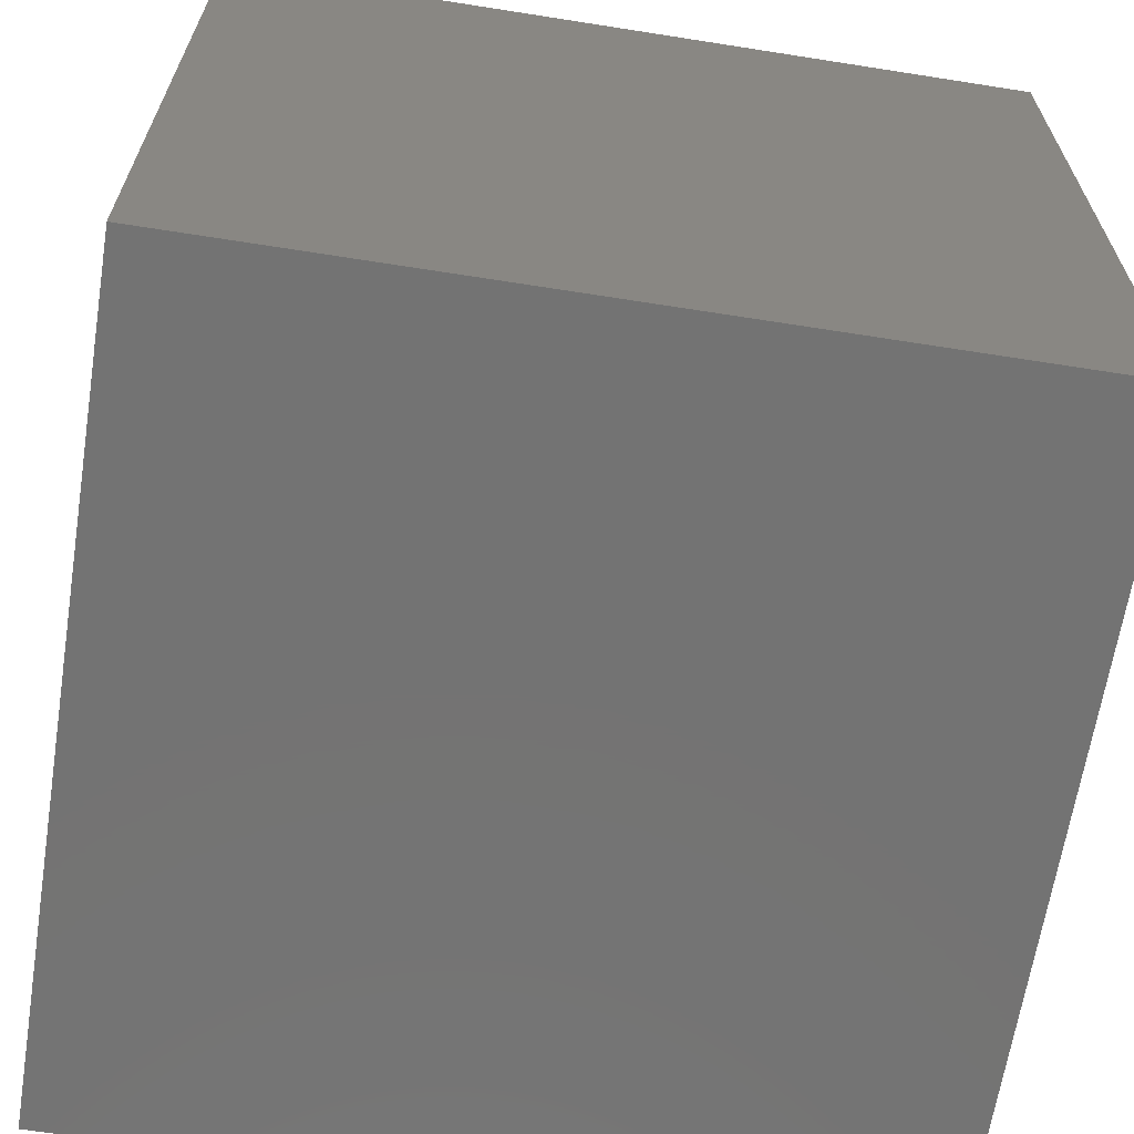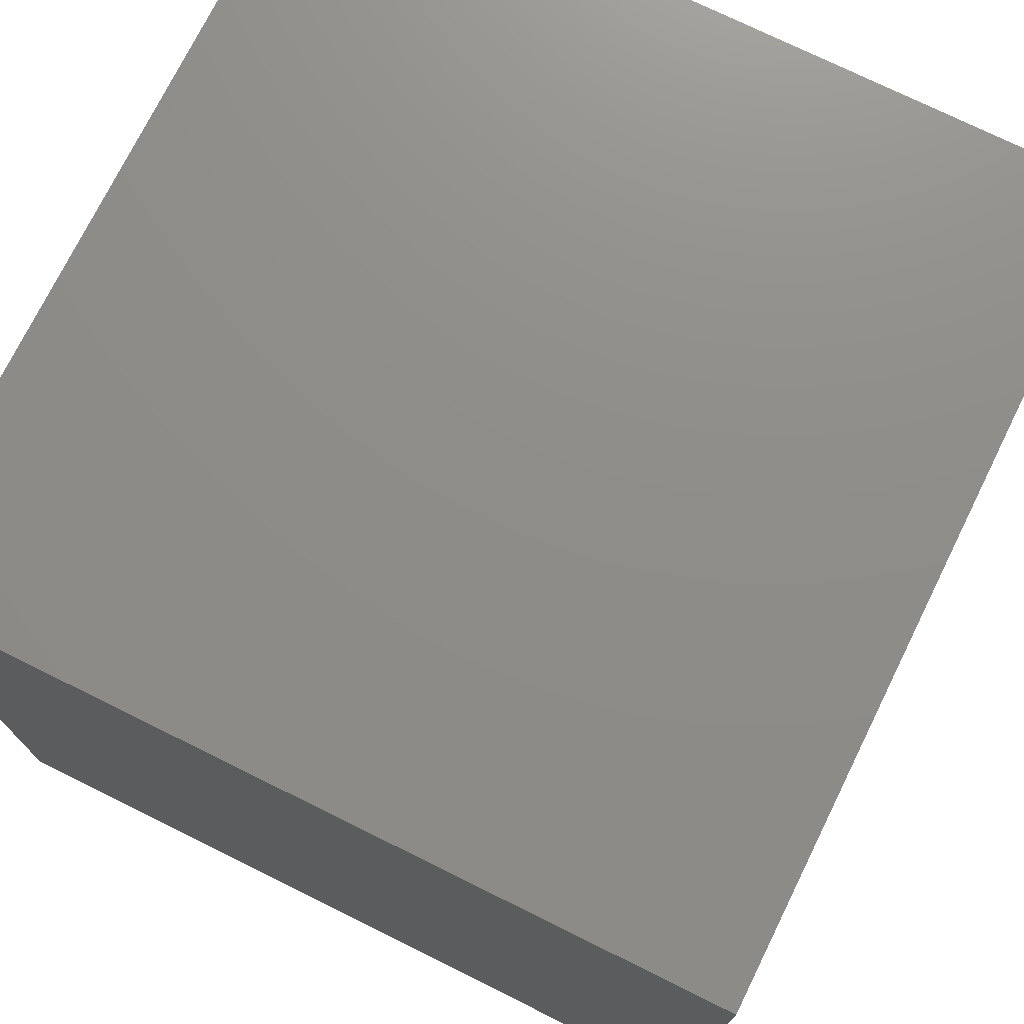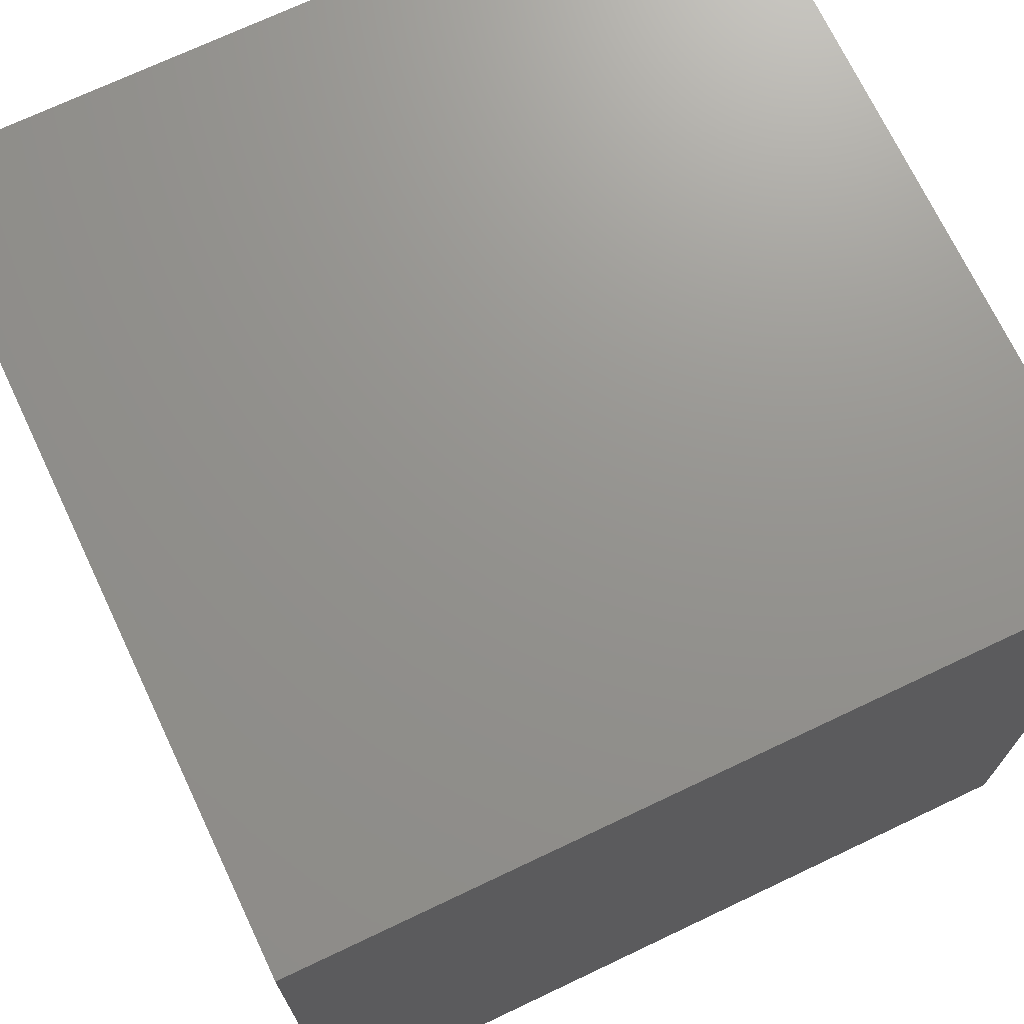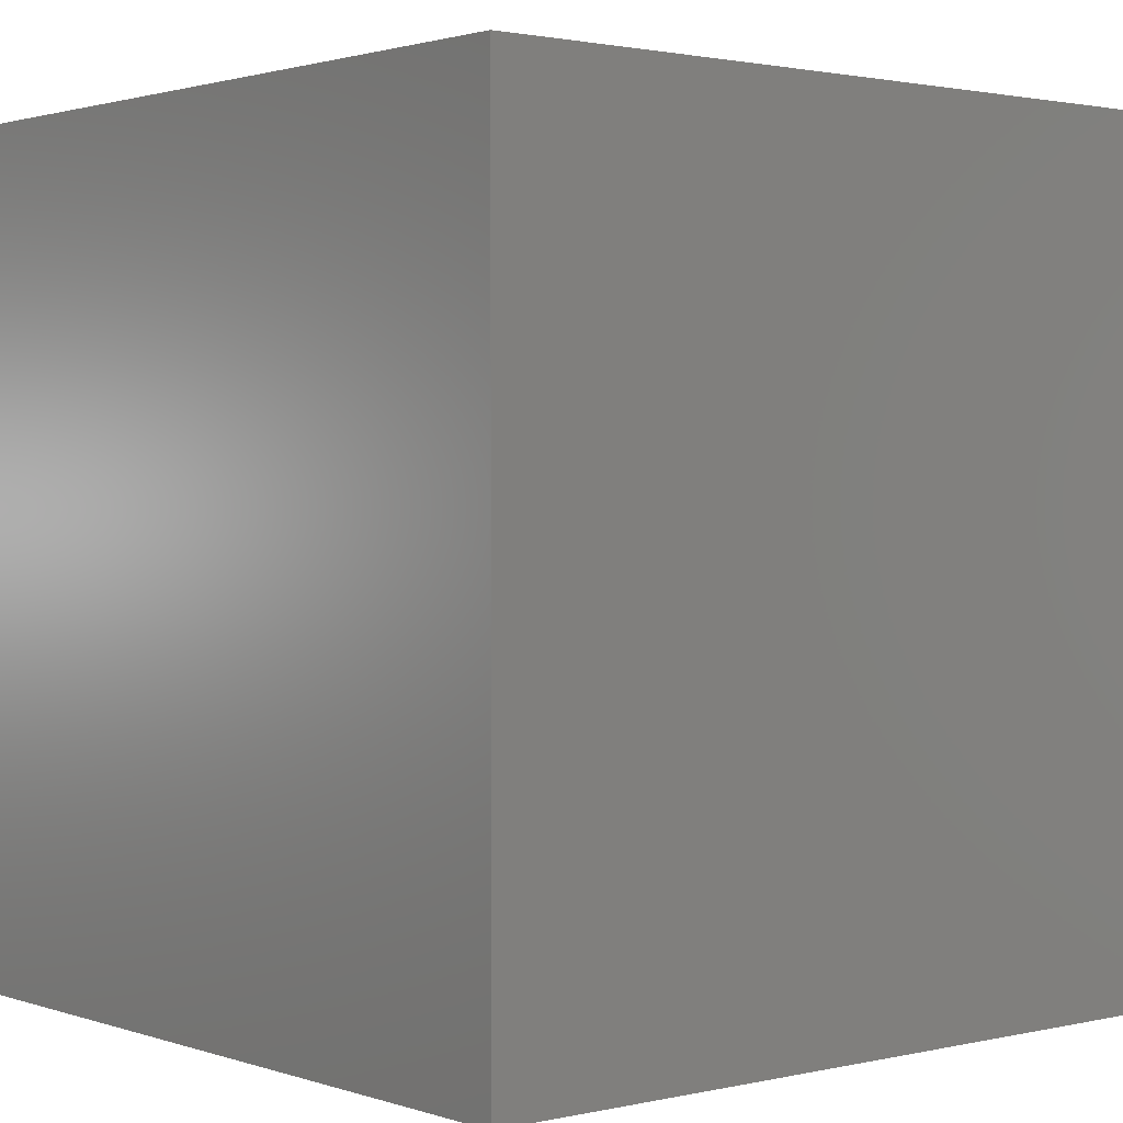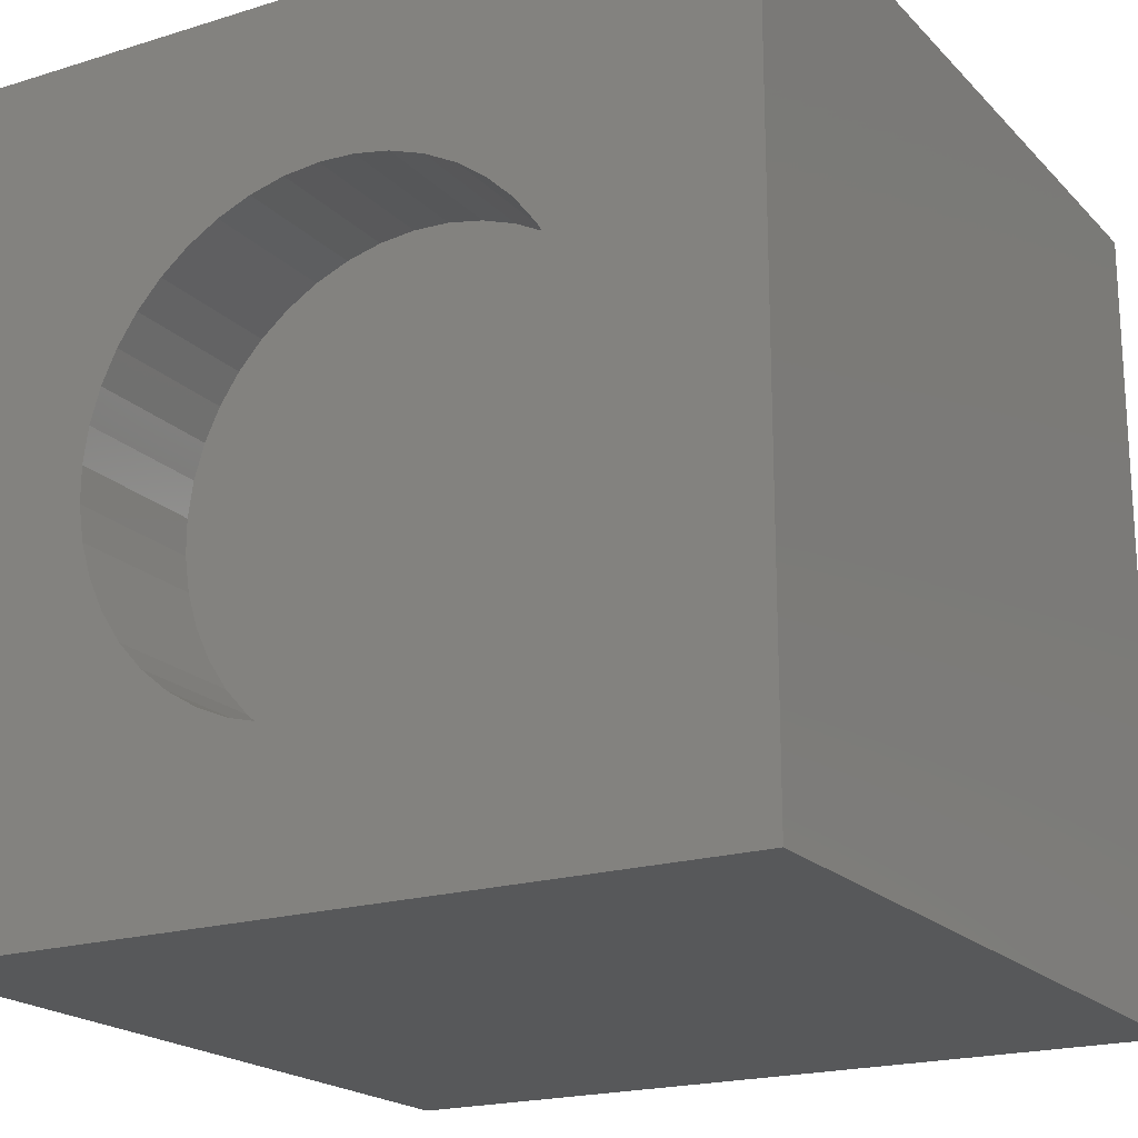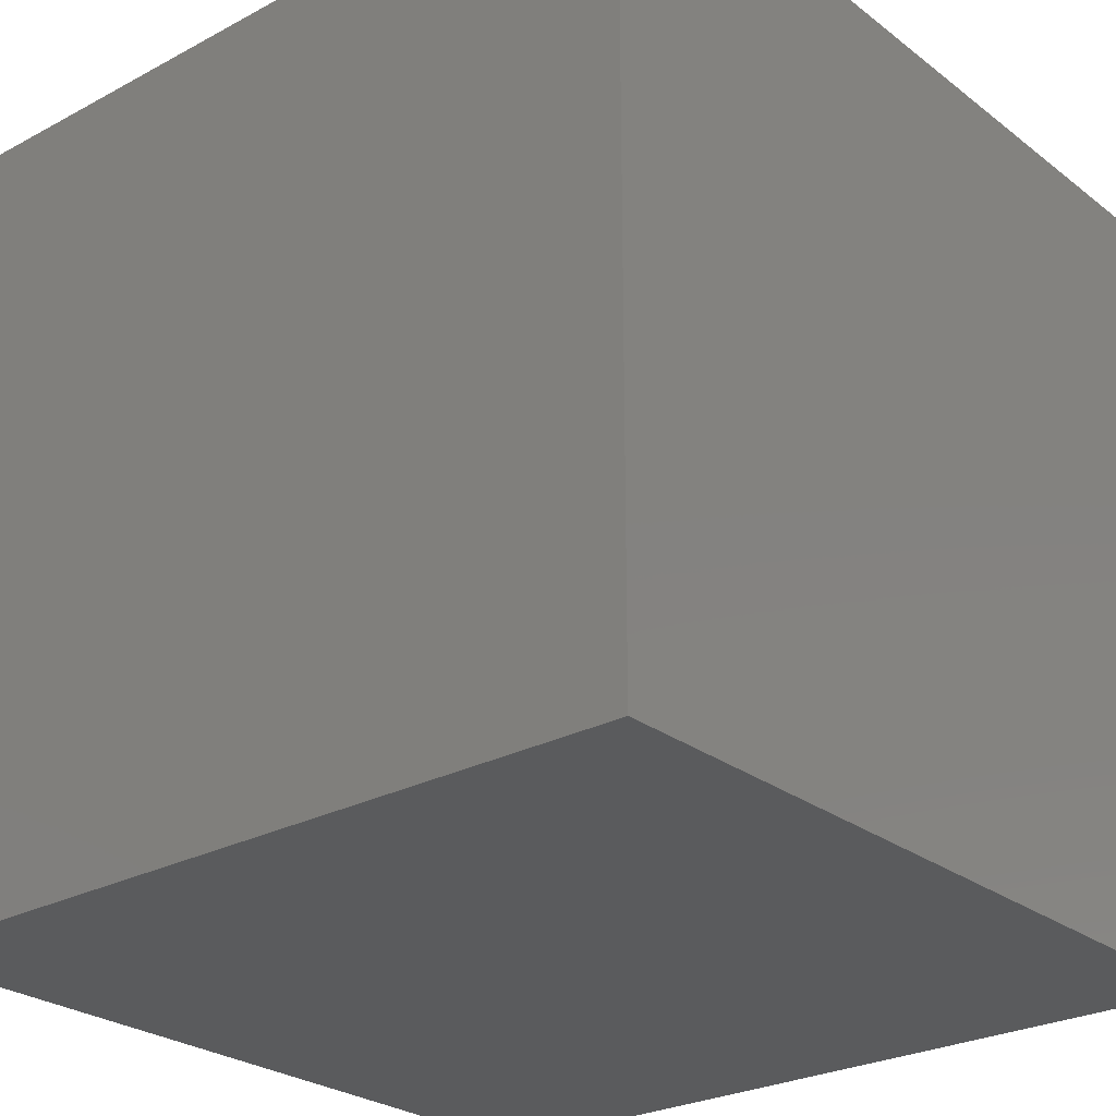
<metadata>
{"format":"stl","ext":"stl","renderer":"f3d","projection":"perspective","resolution":1024,"background":"white","views":[{"elev":-65.4,"azim":-99.0,"up":"+Y"},{"elev":74.2,"azim":116.3,"up":"+Y"},{"elev":71.3,"azim":154.6,"up":"+Y"},{"elev":1.6,"azim":-39.8,"up":"+Z"},{"elev":-19.8,"azim":29.9,"up":"+Y"},{"elev":-26.3,"azim":40.1,"up":"+Z"}]}
</metadata>
<code>
# stl→obj: 94 verts, 184 faces
v 0 10 10
v 0 10 0
v 0 0 10
v 0 0 0
v 7.245 2.906 10
v 6.929 2.601 10
v 10 0 10
v 6.572 2.346 10
v 6.181 2.145 10
v 10 10 10
v 8.013 4.914 10
v 7.981 4.476 10
v 7.885 4.047 10
v 3.629 7.589 10
v 3.254 7.36 10
v 2.917 7.079 10
v 7.245 6.921 10
v 7.513 6.573 10
v 7.728 6.19 10
v 4.458 1.955 10
v 4.033 2.066 10
v 7.885 5.78 10
v 7.981 5.352 10
v 7.728 3.637 10
v 7.513 3.254 10
v 3.629 2.238 10
v 3.254 2.467 10
v 2.917 2.748 10
v 2.068 5.568 10
v 2.195 5.988 10
v 4.895 7.92 10
v 5.334 7.904 10
v 5.765 7.824 10
v 6.181 7.682 10
v 6.572 7.481 10
v 6.929 7.226 10
v 5.765 2.003 10
v 5.334 1.923 10
v 4.895 1.907 10
v 2.623 3.075 10
v 2.381 3.441 10
v 2.195 3.839 10
v 2.381 6.386 10
v 2.623 6.752 10
v 4.033 7.761 10
v 4.458 7.872 10
v 2.068 4.259 10
v 2.004 4.694 10
v 2.004 5.133 10
v 10 10 0
v 10 0 0
v 7.981 4.476 8.178
v 8.013 4.914 8.178
v 7.981 5.352 8.178
v 7.885 5.78 8.178
v 7.728 6.19 8.178
v 7.513 6.573 8.178
v 7.245 6.921 8.178
v 6.929 7.226 8.178
v 6.572 7.481 8.178
v 6.181 7.682 8.178
v 5.765 7.824 8.178
v 5.334 7.904 8.178
v 4.895 7.92 8.178
v 4.458 7.872 8.178
v 4.033 7.761 8.178
v 3.629 7.589 8.178
v 3.254 7.36 8.178
v 2.917 7.079 8.178
v 2.623 6.752 8.178
v 2.381 6.386 8.178
v 2.195 5.988 8.178
v 2.068 5.568 8.178
v 2.004 5.133 8.178
v 2.004 4.694 8.178
v 2.068 4.259 8.178
v 2.195 3.839 8.178
v 2.381 3.441 8.178
v 2.623 3.075 8.178
v 2.917 2.748 8.178
v 3.254 2.467 8.178
v 3.629 2.238 8.178
v 4.033 2.066 8.178
v 4.458 1.955 8.178
v 4.895 1.907 8.178
v 5.334 1.923 8.178
v 5.765 2.003 8.178
v 6.181 2.145 8.178
v 6.572 2.346 8.178
v 6.929 2.601 8.178
v 7.245 2.906 8.178
v 7.513 3.254 8.178
v 7.728 3.637 8.178
v 7.885 4.047 8.178
f 1 2 3
f 3 2 4
f 5 6 7
f 7 6 8
f 7 8 9
f 10 11 7
f 7 11 12
f 7 12 13
f 14 1 15
f 15 1 16
f 17 18 10
f 10 18 19
f 3 20 21
f 19 22 10
f 10 22 23
f 10 23 11
f 13 24 7
f 7 24 25
f 7 25 5
f 21 26 3
f 3 26 27
f 3 27 28
f 29 30 1
f 10 1 31
f 31 32 10
f 10 32 33
f 10 33 34
f 34 35 10
f 10 35 36
f 10 36 17
f 9 37 7
f 7 37 38
f 7 38 3
f 3 38 39
f 3 39 20
f 28 40 3
f 3 40 41
f 3 41 42
f 30 43 1
f 1 43 44
f 1 44 16
f 14 45 1
f 1 45 46
f 1 46 31
f 42 47 3
f 3 47 48
f 3 48 1
f 1 48 49
f 1 49 29
f 50 10 51
f 51 10 7
f 2 50 4
f 4 50 51
f 10 50 1
f 1 50 2
f 51 7 4
f 4 7 3
f 52 11 53
f 53 11 23
f 53 23 54
f 54 23 22
f 54 22 55
f 55 22 19
f 55 19 56
f 56 19 18
f 56 18 57
f 57 18 17
f 57 17 58
f 58 17 36
f 58 36 59
f 59 36 35
f 59 35 60
f 60 35 34
f 60 34 61
f 61 34 33
f 61 33 62
f 62 33 32
f 62 32 63
f 63 32 31
f 63 31 64
f 64 31 46
f 64 46 65
f 65 46 45
f 65 45 66
f 66 45 14
f 66 14 67
f 67 14 15
f 67 15 68
f 68 15 16
f 68 16 69
f 69 16 44
f 69 44 70
f 70 44 43
f 70 43 71
f 71 43 30
f 71 30 72
f 72 30 29
f 72 29 73
f 73 29 49
f 73 49 74
f 74 49 48
f 74 48 75
f 75 48 47
f 75 47 76
f 76 47 42
f 76 42 77
f 77 42 41
f 77 41 78
f 78 41 40
f 78 40 79
f 79 40 28
f 79 28 80
f 80 28 27
f 80 27 81
f 81 27 26
f 81 26 82
f 82 26 21
f 82 21 83
f 83 21 20
f 83 20 84
f 84 20 39
f 84 39 85
f 85 39 38
f 85 38 86
f 86 38 37
f 86 37 87
f 87 37 9
f 87 9 88
f 88 9 8
f 88 8 89
f 89 8 6
f 89 6 90
f 90 6 5
f 90 5 91
f 91 5 25
f 91 25 92
f 92 25 24
f 92 24 93
f 93 24 13
f 93 13 94
f 94 13 12
f 94 12 52
f 52 12 11
f 54 55 80
f 80 55 56
f 65 66 80
f 56 57 80
f 80 57 58
f 80 58 59
f 59 60 80
f 80 60 61
f 80 61 62
f 82 83 90
f 90 83 84
f 90 84 89
f 91 80 90
f 90 80 81
f 90 81 82
f 91 92 80
f 80 92 93
f 80 93 94
f 66 67 80
f 80 67 68
f 80 68 69
f 94 52 80
f 80 52 53
f 80 53 54
f 62 63 80
f 80 63 64
f 80 64 65
f 69 70 80
f 80 70 71
f 80 71 79
f 79 71 78
f 84 85 86
f 71 72 78
f 78 72 73
f 78 73 74
f 86 87 84
f 84 87 88
f 84 88 89
f 74 75 78
f 78 75 76
f 78 76 77

</code>
